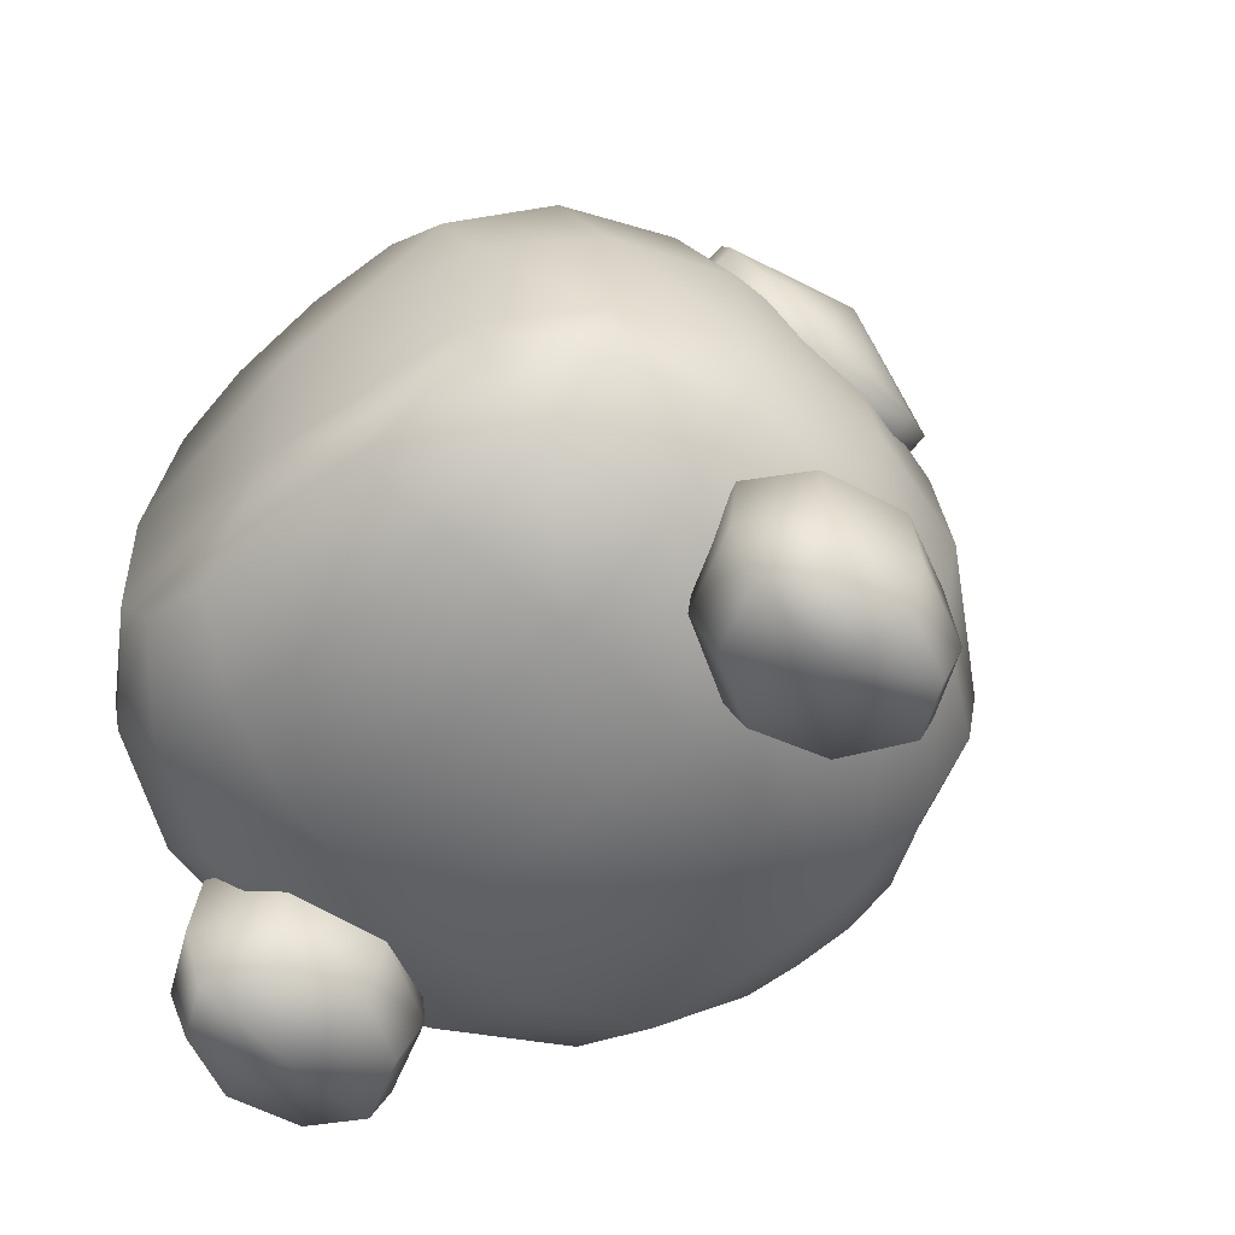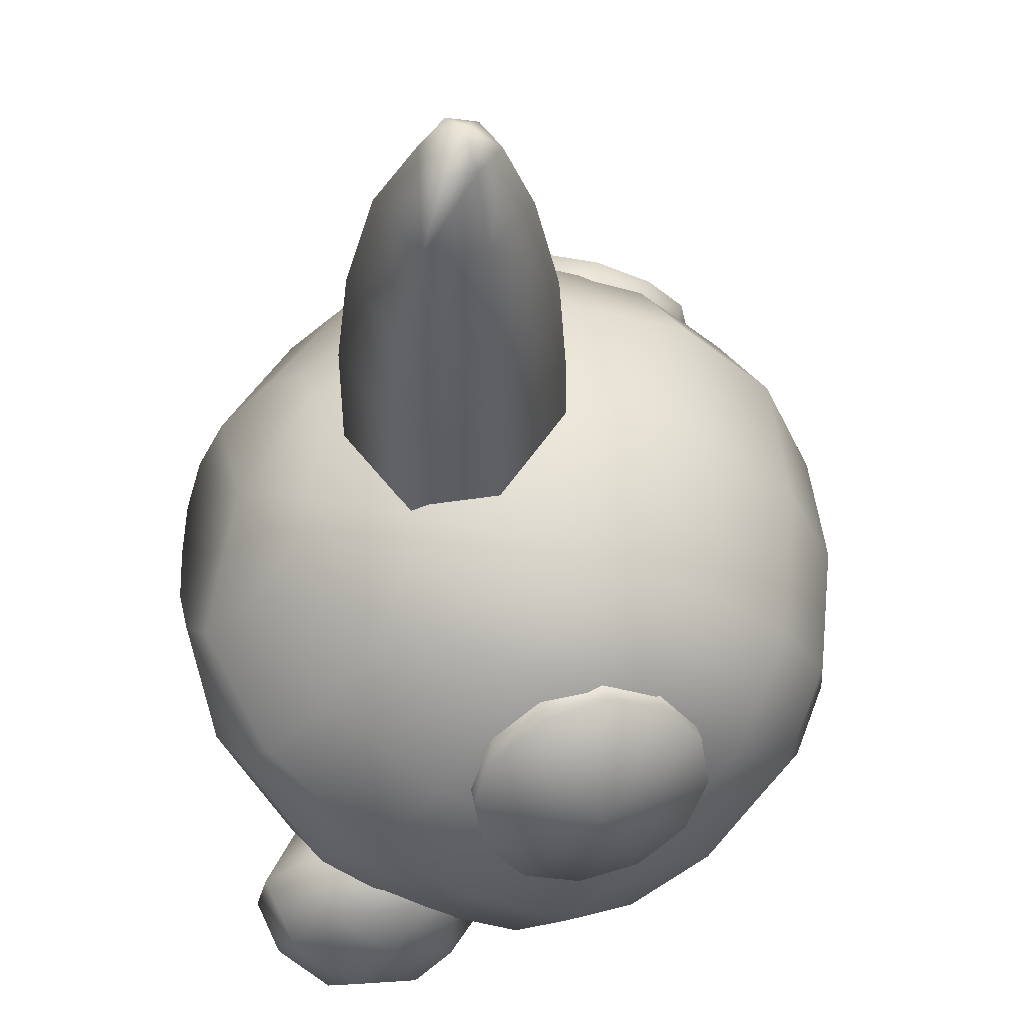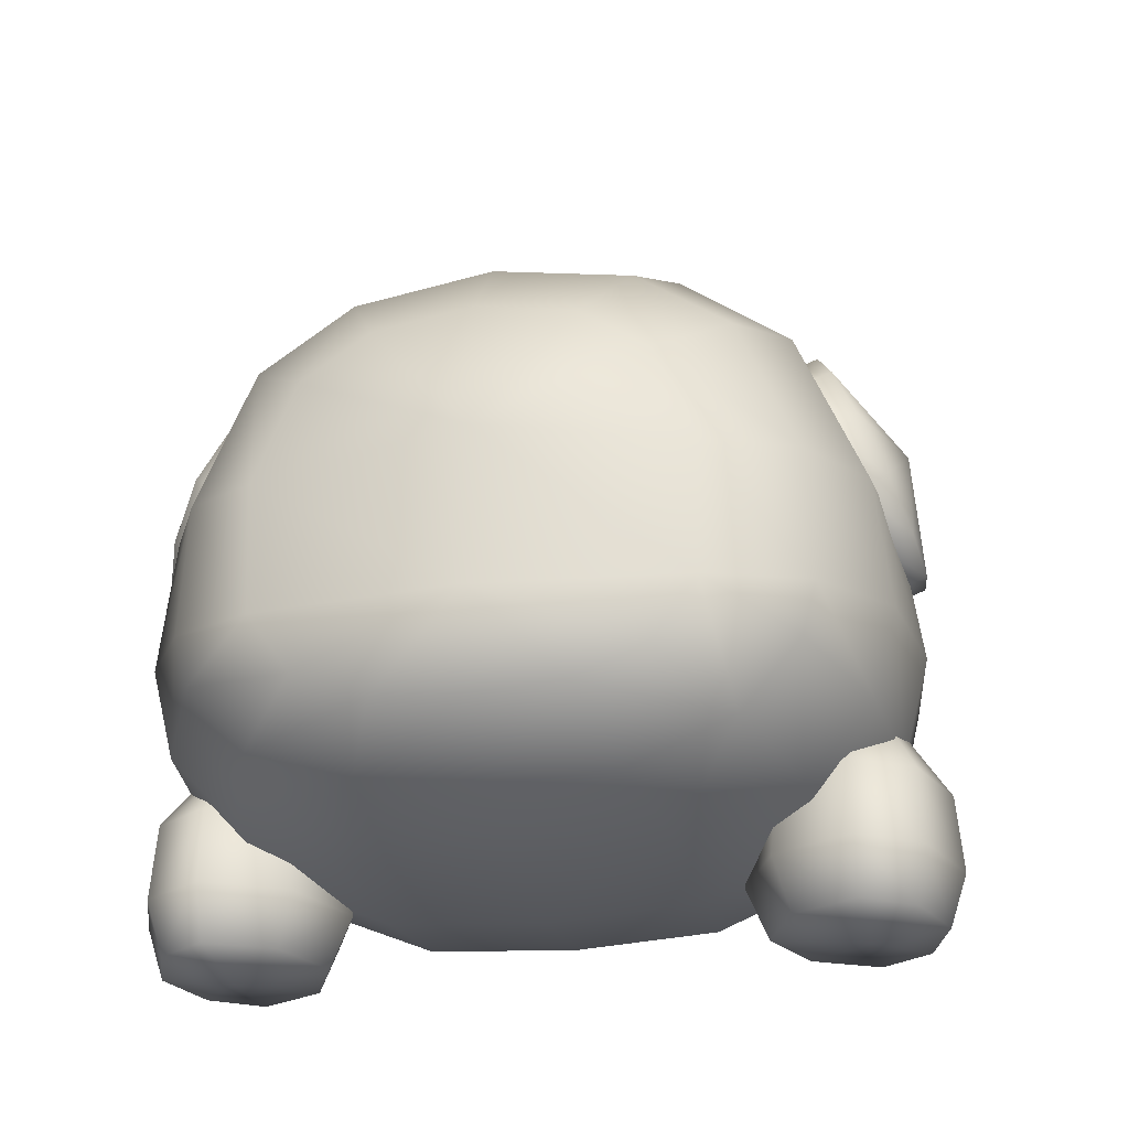
<metadata>
{"format":"obj","ext":"obj","renderer":"f3d","projection":"perspective","resolution":1024,"background":"white","views":[{"elev":-55.5,"azim":-48.0,"up":"+Y"},{"elev":-34.5,"azim":142.1,"up":"+Z"},{"elev":-26.3,"azim":-78.2,"up":"+Y"}]}
</metadata>
<code>
o model_3105
v 0.2794 0.7363 -0.2304
v 0.1721 0.8184 -0.2101
v 0.3035 0.9882 -0.2045
v 0.4127 0.9121 -0.224
v 0.6133 1.341 -0.1123
v 0.656 1.361 -0.06605
v 0.6502 1.314 -0.1188
v 0.2232 1.045 -0.06605
v 0.09103 0.8808 -0.06605
v 0.1721 0.8184 0.07804
v 0.3035 0.9882 0.07236
v 0.656 1.361 -0.06605
v 0.587 1.361 -0.06605
v 0.6133 1.341 -0.01977
v 0.2794 0.7363 0.09829
v 0.3658 0.6694 -0.06605
v 0.5024 0.849 -0.06605
v 0.4127 0.9121 0.09187
v 0.6796 1.292 -0.06605
v 0.656 1.361 -0.06605
v 0.6502 1.314 -0.01327
v 0.5024 0.849 -0.06605
v 0.3658 0.6694 -0.06605
v 0.2794 0.7363 -0.2304
v 0.4127 0.9121 -0.224
v 0.656 1.361 -0.06605
v 0.6796 1.292 -0.06605
v 0.6502 1.314 -0.1188
v 0.4168 1.131 -0.1894
v 0.5161 1.06 -0.2067
v 0.3466 1.183 -0.06605
v 0.4168 1.131 0.05731
v 0.5945 1.002 -0.06605
v 0.5161 1.06 0.07465
v 0.5945 1.002 -0.06605
v 0.5161 1.06 -0.2067
v 0.5324 1.26 -0.1555
v 0.6066 1.207 -0.1681
v 0.4815 1.298 -0.06605
v 0.5324 1.26 0.0234
v 0.6633 1.165 -0.06605
v 0.6066 1.207 0.03597
v 0.6633 1.165 -0.06605
v 0.6066 1.207 -0.1681
v 0.09103 0.8808 -0.06605
v 0.2232 1.045 -0.06605
v 0.3466 1.183 -0.06605
v 0.4815 1.298 -0.06605
v 0.587 1.361 -0.06605
v 0.2794 0.7363 0.09829
v 0.4127 0.9121 0.09187
v 0.5161 1.06 0.07465
v 0.6066 1.207 0.03597
v 0.6502 1.314 -0.01327
v -0.09072 0.8875 0.3506
v -0.1841 0.8642 0.3602
v -0.09072 0.7353 0.4775
v -0.2524 0.8007 0.3863
v -0.2774 0.714 0.422
v -0.2524 0.6272 0.4578
v -0.1841 0.5637 0.4839
v -0.09072 0.5405 0.4935
v 0.002635 0.5637 0.4839
v 0.07098 0.6272 0.4578
v 0.09599 0.714 0.422
v 0.07098 0.8007 0.3863
v 0.002635 0.8642 0.3602
v -0.1841 0.8642 -0.4923
v -0.09072 0.8875 -0.4827
v -0.09072 0.7353 -0.6096
v -0.2524 0.8007 -0.5184
v -0.2774 0.714 -0.5541
v -0.2524 0.6272 -0.5899
v -0.1841 0.5637 -0.616
v -0.09072 0.5405 -0.6256
v 0.002635 0.5637 -0.616
v 0.07098 0.6272 -0.5899
v 0.09599 0.714 -0.5541
v 0.07098 0.8007 -0.5184
v 0.002635 0.8642 -0.4923
v 0.002635 0.8454 0.3113
v -0.09072 0.8687 0.3017
v 0.07098 0.7819 0.3374
v 0.09599 0.6952 0.3731
v 0.07098 0.6084 0.4089
v 0.002635 0.5449 0.435
v -0.09072 0.5217 0.4446
v -0.1841 0.5449 0.435
v -0.2524 0.6084 0.4089
v -0.2774 0.6952 0.3731
v -0.2524 0.7819 0.3374
v -0.1841 0.8454 0.3113
v -0.2524 0.7819 -0.4695
v -0.1841 0.8454 -0.4434
v -0.2774 0.6952 -0.5052
v -0.2524 0.6084 -0.541
v -0.1841 0.5449 -0.5671
v -0.09072 0.5217 -0.5767
v 0.002635 0.5449 -0.5671
v 0.07098 0.6084 -0.541
v 0.09599 0.6952 -0.5052
v 0.07098 0.7819 -0.4695
v 0.002635 0.8454 -0.4434
v -0.09072 0.8687 -0.4338
v -0.08186 0.3003 -0.5193
v -0.1417 0.2903 -0.4611
v -0.08186 0.2903 -0.4341
v -0.1986 0.2042 -0.4106
v -0.08186 0.2042 -0.3603
v 0.03492 0.2042 -0.4106
v -0.022 0.2903 -0.4611
v -0.1695 0.2903 -0.5193
v -0.2528 0.2042 -0.5191
v 0.08912 0.2042 -0.5191
v 0.005776 0.2903 -0.5193
v -0.08186 0.3003 -0.5193
v -0.1417 0.2903 -0.5644
v -0.1695 0.2903 -0.5193
v -0.1986 0.2042 -0.6032
v -0.2528 0.2042 -0.5191
v 0.08912 0.2042 -0.5191
v 0.03492 0.2042 -0.6032
v -0.022 0.2903 -0.5644
v 0.005776 0.2903 -0.5193
v -0.08186 0.2903 -0.5854
v -0.08186 0.2042 -0.6423
v -0.2082 0.0914 -0.4018
v -0.08186 0.0914 -0.3473
v 0.04448 0.0914 -0.4018
v -0.2668 0.0914 -0.5191
v 0.1031 0.0914 -0.5191
v -0.2082 0.0914 -0.6101
v -0.2668 0.0914 -0.5191
v 0.1031 0.0914 -0.5191
v 0.04448 0.0914 -0.6101
v -0.08186 0.0914 -0.6524
v -0.1845 0.01428 -0.4237
v -0.08186 0 -0.5191
v -0.08186 0.01428 -0.3795
v 0.02082 0.01428 -0.4237
v -0.2322 0.01428 -0.5191
v 0.06847 0.01428 -0.5191
v -0.1845 0.01428 -0.5931
v 0.02082 0.01428 -0.5931
v -0.08186 0.01428 -0.6274
v -0.1845 0.01428 -0.4237
v -0.08186 0.01428 -0.3795
v 0.02082 0.01428 -0.4237
v -0.2322 0.01428 -0.5191
v 0.06847 0.01428 -0.5191
v -0.1845 0.01428 -0.5931
v -0.2322 0.01428 -0.5191
v 0.06847 0.01428 -0.5191
v 0.02082 0.01428 -0.5931
v -0.08186 0.01428 -0.6274
v -0.08186 0.3003 0.3872
v -0.08186 0.2903 0.302
v -0.1417 0.2903 0.329
v -0.1986 0.2042 0.2785
v -0.08186 0.2042 0.2282
v -0.022 0.2903 0.329
v 0.03492 0.2042 0.2785
v -0.1695 0.2903 0.3872
v -0.2528 0.2042 0.387
v 0.005776 0.2903 0.3872
v 0.08912 0.2042 0.387
v -0.08186 0.3003 0.3872
v -0.1695 0.2903 0.3872
v -0.1417 0.2903 0.4323
v -0.1986 0.2042 0.4711
v -0.2528 0.2042 0.387
v 0.08912 0.2042 0.387
v 0.005776 0.2903 0.3872
v -0.022 0.2903 0.4323
v 0.03492 0.2042 0.4711
v -0.08186 0.2903 0.4532
v -0.08186 0.2042 0.5102
v -0.08186 0.0914 0.2152
v -0.2082 0.0914 0.2697
v 0.04448 0.0914 0.2697
v -0.2668 0.0914 0.387
v 0.1031 0.0914 0.387
v -0.2668 0.0914 0.387
v -0.2082 0.0914 0.478
v 0.04448 0.0914 0.478
v 0.1031 0.0914 0.387
v -0.08186 0.0914 0.5203
v -0.1845 0.01428 0.2916
v -0.08186 0.01428 0.2474
v -0.08186 0 0.387
v 0.02082 0.01428 0.2916
v -0.2322 0.01428 0.387
v 0.06847 0.01428 0.387
v -0.1845 0.01428 0.461
v 0.02082 0.01428 0.461
v -0.08186 0.01428 0.4953
v -0.1845 0.01428 0.2916
v -0.08186 0.01428 0.2474
v 0.02082 0.01428 0.2916
v -0.2322 0.01428 0.387
v 0.06847 0.01428 0.387
v -0.1845 0.01428 0.461
v -0.2322 0.01428 0.387
v 0.06847 0.01428 0.387
v 0.02082 0.01428 0.461
v -0.08186 0.01428 0.4953
v 0.4017 0.3451 0.1395
v 0.2957 0.3821 0.3345
v 0.2957 0.3061 0.3165
v -0.08186 0.4157 0.4854
v -0.08186 0.2576 0.4454
v 0.1071 0.2692 0.4227
v 0.1071 0.4068 0.4555
v -0.2881 0.4033 0.4608
v -0.2881 0.2672 0.4275
v -0.5654 0.3451 0.2332
v -0.4527 0.2978 0.3523
v -0.4527 0.3759 0.3722
v -0.4527 0.1951 0.2658
v -0.5654 0.2546 0.1711
v -0.5654 0.2127 0.06411
v -0.4527 0.1328 0.117
v -0.5654 0.5371 0.239
v -0.5654 0.3451 0.2332
v -0.4527 0.3759 0.3722
v -0.4527 0.5742 0.3604
v -0.08186 0.4157 0.4854
v -0.08186 0.612 0.4566
v -0.2881 0.6019 0.437
v -0.2881 0.4033 0.4608
v -0.5654 0.2044 -0.06605
v -0.4527 0.1213 -0.06605
v -0.5654 0.7784 -0.06605
v -0.5654 0.7546 0.07769
v -0.4527 0.8712 0.1359
v -0.4527 0.9044 -0.06605
v -0.08186 0.8598 0.351
v -0.08186 0.9804 0.1858
v -0.2881 0.9535 0.1761
v -0.2881 0.8393 0.3358
v -0.5654 0.6863 0.1771
v -0.4527 0.7758 0.2741
v -0.08186 1.021 -0.06605
v -0.2881 0.9925 -0.06605
v -0.08186 0.06141 -0.06605
v -0.08186 0.07555 0.162
v -0.2881 0.08853 0.1537
v -0.2881 0.07501 -0.06605
v -0.08186 0.1491 0.3407
v -0.2881 0.1601 0.326
v 0.4017 0.3451 0.1395
v 0.4246 0.4547 -0.06605
v 0.4017 0.4903 0.1435
v 0.1071 0.4068 0.4555
v 0.1071 0.5895 0.4321
v 0.4017 0.2826 0.09658
v 0.1071 0.1688 0.3221
v 0.4017 0.2537 0.02268
v 0.1071 0.09573 0.1488
v 0.4017 0.248 -0.06605
v 0.1071 0.08234 -0.06605
v 0.4017 0.6295 0.03206
v 0.4017 0.6459 -0.06605
v 0.2957 0.8269 -0.06605
v 0.2957 0.7966 0.1184
v 0.4017 0.5823 0.1007
v 0.2957 0.7095 0.245
v 0.2957 0.5386 0.3239
v 0.2957 0.3821 0.3345
v 0.1071 0.9314 0.1708
v 0.1071 0.97 -0.06605
v 0.1071 0.8178 0.3318
v 0.2957 0.2241 0.2374
v 0.2957 0.1605 0.1011
v 0.2957 0.1499 -0.06605
v 0.4017 0.3451 -0.2716
v 0.2957 0.3061 -0.4486
v 0.2957 0.3821 -0.4666
v -0.08186 0.2576 -0.5775
v -0.08186 0.4157 -0.6175
v 0.1071 0.4068 -0.5876
v 0.1071 0.2692 -0.5548
v -0.2881 0.2672 -0.5596
v -0.2881 0.4033 -0.5929
v -0.5654 0.3451 -0.3653
v -0.4527 0.3759 -0.5043
v -0.4527 0.2978 -0.4844
v -0.5654 0.2127 -0.1962
v -0.5654 0.2546 -0.3032
v -0.4527 0.1951 -0.3979
v -0.4527 0.1328 -0.2491
v -0.5654 0.3451 -0.3653
v -0.5654 0.5371 -0.3711
v -0.4527 0.5742 -0.4925
v -0.4527 0.3759 -0.5043
v -0.08186 0.612 -0.5887
v -0.08186 0.4157 -0.6175
v -0.2881 0.4033 -0.5929
v -0.2881 0.6019 -0.5691
v -0.5654 0.7546 -0.2098
v -0.5654 0.7784 -0.06605
v -0.4527 0.9044 -0.06605
v -0.4527 0.8712 -0.268
v -0.08186 0.9804 -0.3179
v -0.08186 0.8598 -0.4831
v -0.2881 0.8393 -0.4679
v -0.2881 0.9535 -0.3082
v -0.5654 0.6863 -0.3092
v -0.4527 0.7758 -0.4062
v -0.08186 1.021 -0.06605
v -0.2881 0.9925 -0.06605
v -0.08186 0.07555 -0.2941
v -0.2881 0.08853 -0.2858
v -0.08186 0.1491 -0.4728
v -0.2881 0.1601 -0.4581
v 0.4246 0.4547 -0.06605
v 0.4017 0.3451 -0.2716
v 0.4017 0.4903 -0.2756
v 0.1071 0.5895 -0.5642
v 0.1071 0.4068 -0.5876
v 0.4017 0.2826 -0.2287
v 0.1071 0.1688 -0.4542
v 0.4017 0.2537 -0.1548
v 0.1071 0.09573 -0.2809
v 0.4017 0.248 -0.06605
v 0.2957 0.8269 -0.06605
v 0.4017 0.6459 -0.06605
v 0.4017 0.6295 -0.1642
v 0.2957 0.7966 -0.2505
v 0.4017 0.5823 -0.2328
v 0.2957 0.7095 -0.3771
v 0.2957 0.5386 -0.456
v 0.1071 0.97 -0.06605
v 0.1071 0.9314 -0.3029
v 0.1071 0.8178 -0.4639
v 0.2957 0.2241 -0.3695
v 0.2957 0.1605 -0.2332
v -0.5654 0.7546 0.07769
v -0.5654 0.7784 -0.06605
v -0.596 0.5796 -0.06605
v -0.5654 0.7546 -0.2098
v -0.596 0.5796 -0.06605
v -0.5654 0.7784 -0.06605
v -0.5654 0.6863 -0.3092
v -0.5654 0.5371 -0.3711
v -0.5654 0.3451 -0.3653
v -0.5654 0.2546 -0.3032
v -0.596 0.3451 -0.06605
v -0.5654 0.2127 -0.1962
v -0.5654 0.2044 -0.06605
v -0.5654 0.2127 0.06411
v -0.596 0.3451 -0.06605
v -0.5654 0.2044 -0.06605
v -0.5654 0.2546 0.1711
v -0.5654 0.3451 0.2332
v -0.5654 0.5371 0.239
v -0.5654 0.6863 0.1771
v 0.2957 0.3821 -0.4666
v 0.4017 0.2537 0.02268
v 0.4017 0.248 -0.06605
v 0.4017 0.2826 0.09658
v 0.4017 0.2826 -0.2287
v 0.4017 0.2537 -0.1548
g surface_000
f 26 27 28
f 27 44 28
f 27 43 44
f 43 36 44
f 43 35 36
f 35 25 36
f 35 22 25
f 22 24 25
f 22 23 24
f 19 20 21
f 41 19 21
f 41 21 42
f 33 41 42
f 33 42 34
f 17 33 34
f 17 34 18
f 15 17 18
f 15 16 17
f 8 9 10
f 8 10 11
f 31 8 11
f 31 11 32
f 39 31 32
f 39 32 40
f 14 39 40
f 14 13 39
f 11 10 50
f 11 50 51
f 32 11 51
f 32 51 52
f 40 32 52
f 40 52 53
f 54 40 53
f 54 14 40
f 12 14 54
f 12 13 14
f 6 5 49
f 5 6 7
f 38 5 7
f 38 37 5
f 49 5 37
f 49 37 48
f 37 47 48
f 37 29 47
f 29 46 47
f 29 3 46
f 3 45 46
f 30 37 38
f 30 29 37
f 4 29 30
f 4 3 29
f 1 3 4
f 1 2 3
f 3 2 45
f 94 104 69
f 104 80 69
f 69 80 70
f 68 69 70
f 94 69 68
f 93 94 68
f 93 68 71
f 95 93 71
f 104 103 80
f 103 79 80
f 80 79 70
f 103 102 79
f 102 78 79
f 79 78 70
f 102 101 78
f 101 77 78
f 78 77 70
f 101 100 77
f 100 76 77
f 77 76 70
f 100 99 76
f 99 75 76
f 76 75 70
f 75 74 70
f 74 73 70
f 73 72 70
f 72 71 70
f 71 68 70
f 99 98 75
f 98 74 75
f 98 97 74
f 97 73 74
f 97 96 73
f 96 72 73
f 96 95 72
f 95 71 72
f 82 92 56
f 92 58 56
f 56 58 57
f 55 56 57
f 82 56 55
f 81 82 55
f 81 55 67
f 83 81 67
f 92 91 58
f 91 59 58
f 58 59 57
f 91 90 59
f 90 60 59
f 59 60 57
f 90 89 60
f 89 61 60
f 60 61 57
f 89 88 61
f 88 62 61
f 61 62 57
f 88 87 62
f 87 63 62
f 62 63 57
f 63 64 57
f 64 65 57
f 65 66 57
f 66 67 57
f 67 55 57
f 87 86 63
f 86 64 63
f 86 85 64
f 85 65 64
f 85 84 65
f 84 66 65
f 84 83 66
f 83 67 66
f 202 183 203
f 202 184 183
f 171 183 184
f 171 184 170
f 170 168 171
f 170 169 168
f 167 168 169
f 206 184 202
f 206 187 184
f 170 184 187
f 170 187 177
f 177 169 170
f 177 176 169
f 167 169 176
f 167 176 174
f 167 174 173
f 172 173 174
f 205 187 206
f 205 185 187
f 177 187 185
f 177 185 175
f 175 176 177
f 175 174 176
f 172 174 175
f 175 186 172
f 175 185 186
f 204 186 185
f 204 185 205
f 199 182 201
f 199 180 182
f 166 182 180
f 166 180 162
f 162 165 166
f 162 161 165
f 156 165 161
f 198 180 199
f 198 178 180
f 162 180 178
f 162 178 160
f 160 161 162
f 160 157 161
f 156 161 157
f 156 157 158
f 156 158 163
f 164 163 158
f 197 178 198
f 197 179 178
f 160 178 179
f 160 179 159
f 159 157 160
f 159 158 157
f 164 158 159
f 159 181 164
f 159 179 181
f 200 181 179
f 200 179 197
f 151 152 133
f 151 133 132
f 155 151 132
f 155 132 136
f 154 155 136
f 154 136 135
f 153 154 135
f 153 135 134
f 120 132 133
f 120 119 132
f 119 136 132
f 119 126 136
f 126 135 136
f 126 122 135
f 122 134 135
f 122 121 134
f 121 122 123
f 121 123 124
f 116 124 123
f 119 120 118
f 119 118 117
f 126 119 117
f 126 117 125
f 122 126 125
f 122 125 123
f 116 123 125
f 116 125 117
f 116 117 118
f 148 150 131
f 148 131 129
f 147 148 129
f 147 129 128
f 146 147 128
f 146 128 127
f 149 146 127
f 149 127 130
f 114 129 131
f 114 110 129
f 110 128 129
f 110 109 128
f 109 127 128
f 109 108 127
f 108 130 127
f 108 113 130
f 113 108 106
f 113 106 112
f 105 112 106
f 110 114 115
f 110 115 111
f 109 110 111
f 109 111 107
f 108 109 107
f 108 107 106
f 105 106 107
f 105 107 111
f 105 111 115
f 195 196 190
f 196 194 190
f 194 192 190
f 192 188 190
f 188 189 190
f 189 191 190
f 191 193 190
f 193 195 190
f 144 138 145
f 142 138 144
f 140 138 142
f 139 138 140
f 137 138 139
f 141 138 137
f 143 138 141
f 145 138 143
f 351 352 353
f 354 352 351
f 355 352 354
f 340 352 355
f 340 355 356
f 340 356 357
f 357 338 340
f 338 339 340
f 350 348 349
f 349 348 347
f 346 347 348
f 348 345 346
f 348 342 345
f 345 342 344
f 341 344 342
f 341 342 343
f 325 323 316
f 323 321 316
f 321 317 316
f 316 317 318
f 318 330 316
f 330 328 316
f 328 327 316
f 326 327 328
f 326 328 329
f 333 326 329
f 317 332 318
f 331 318 332
f 331 330 318
f 328 330 331
f 328 331 329
f 334 329 331
f 333 329 334
f 304 333 334
f 304 310 333
f 310 304 307
f 310 307 311
f 317 358 332
f 320 332 358
f 320 319 332
f 335 332 319
f 335 331 332
f 334 331 335
f 305 334 335
f 305 304 334
f 304 305 306
f 304 306 307
f 309 307 306
f 309 303 307
f 303 311 307
f 303 302 311
f 297 319 320
f 297 296 319
f 296 335 319
f 296 305 335
f 305 296 299
f 305 299 306
f 299 309 306
f 299 294 309
f 293 309 294
f 293 308 309
f 308 303 309
f 308 300 303
f 300 302 303
f 300 301 302
f 296 297 298
f 296 298 299
f 298 294 299
f 298 295 294
f 292 294 295
f 292 293 294
f 252 258 260
f 252 256 258
f 252 251 256
f 251 252 253
f 251 253 268
f 251 268 269
f 269 268 255
f 269 255 254
f 228 254 255
f 228 227 254
f 252 266 253
f 253 266 267
f 253 267 268
f 255 268 267
f 255 267 272
f 272 228 255
f 272 237 228
f 228 237 240
f 228 240 229
f 227 228 229
f 227 229 230
f 252 262 266
f 266 262 265
f 266 265 267
f 267 265 270
f 267 270 272
f 238 272 270
f 238 237 272
f 237 238 239
f 237 239 240
f 252 263 262
f 262 263 264
f 262 264 265
f 265 264 271
f 265 271 270
f 243 270 271
f 243 238 270
f 238 243 244
f 238 244 239
f 236 239 244
f 236 235 239
f 239 235 242
f 239 242 240
f 240 242 226
f 240 226 229
f 226 230 229
f 226 225 230
f 233 235 236
f 233 234 235
f 234 242 235
f 234 241 242
f 241 226 242
f 241 223 226
f 223 225 226
f 223 224 225
f 360 337 363
f 360 275 337
f 324 337 275
f 322 337 324
f 322 336 337
f 337 336 362
f 337 362 363
f 359 275 360
f 359 274 275
f 275 274 259
f 275 259 261
f 324 275 261
f 261 312 324
f 312 322 324
f 361 274 359
f 361 273 274
f 274 273 257
f 274 257 259
f 249 259 257
f 249 246 259
f 246 261 259
f 246 245 261
f 261 245 312
f 207 273 361
f 207 209 273
f 273 209 212
f 273 212 257
f 211 257 212
f 211 249 257
f 249 211 215
f 249 215 250
f 246 249 250
f 246 250 247
f 245 246 247
f 207 208 209
f 212 209 208
f 212 208 213
f 210 212 213
f 210 211 212
f 211 210 214
f 211 214 215
f 218 215 214
f 218 217 215
f 217 250 215
f 217 219 250
f 219 247 250
f 219 222 247
f 247 222 232
f 247 232 248
f 245 247 248
f 312 245 248
f 216 217 218
f 216 219 217
f 216 220 219
f 219 220 221
f 219 221 222
f 221 232 222
f 221 231 232
f 231 291 232
f 248 232 291
f 248 291 313
f 312 248 313
f 314 312 313
f 312 314 322
f 314 282 322
f 277 322 282
f 277 336 322
f 231 288 291
f 288 290 291
f 291 290 315
f 291 315 313
f 314 313 315
f 279 314 315
f 314 279 282
f 279 281 282
f 281 277 282
f 281 278 277
f 276 277 278
f 336 277 276
f 336 276 362
f 288 289 290
f 289 287 290
f 315 290 287
f 315 287 283
f 279 315 283
f 280 279 283
f 279 280 281
f 289 285 287
f 285 286 287
f 283 287 286
f 283 286 284
f 280 283 284

</code>
